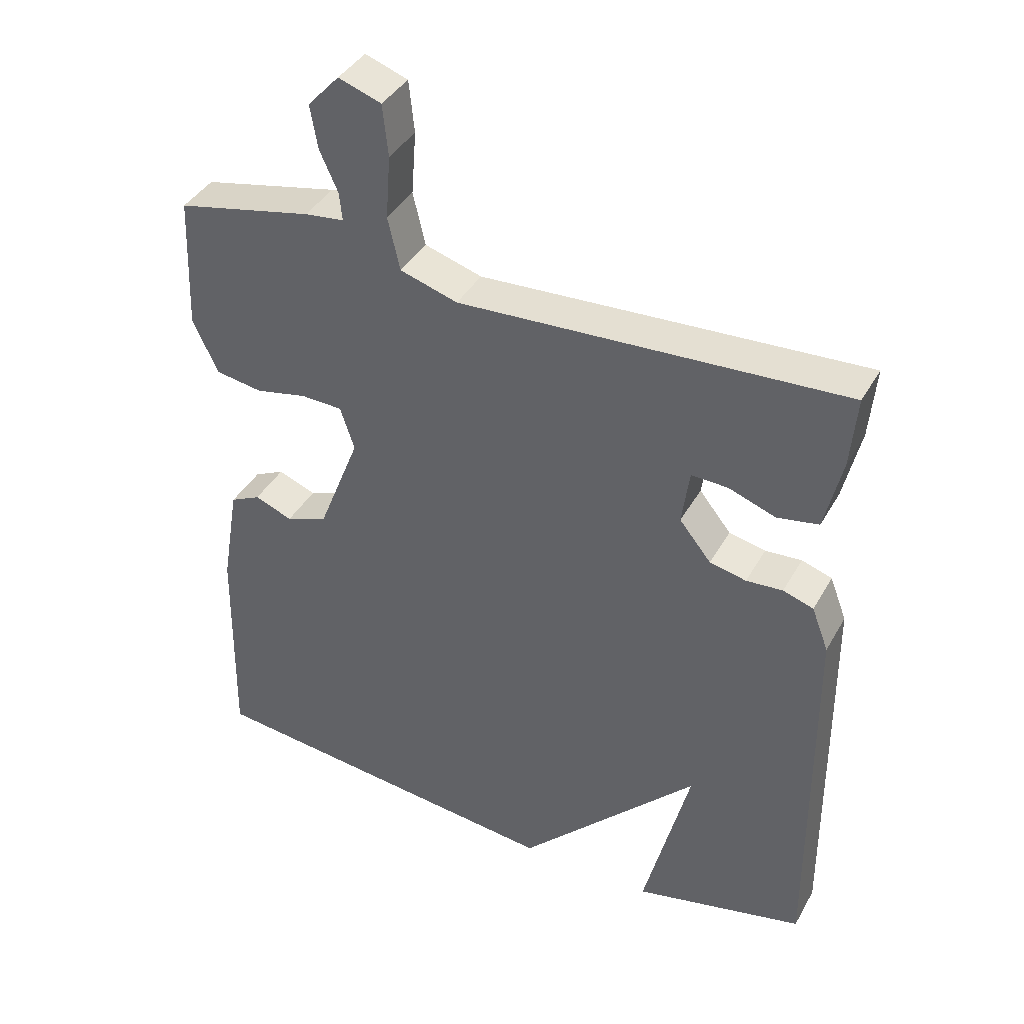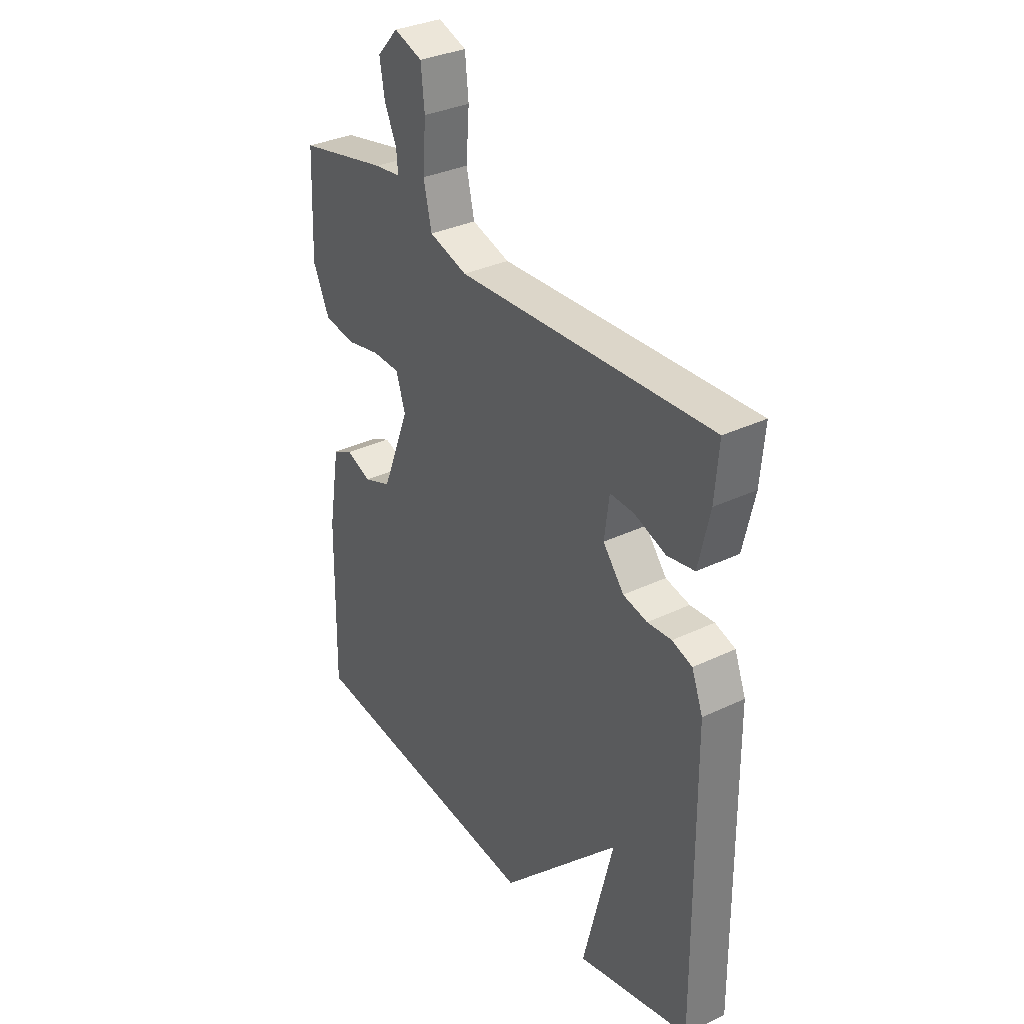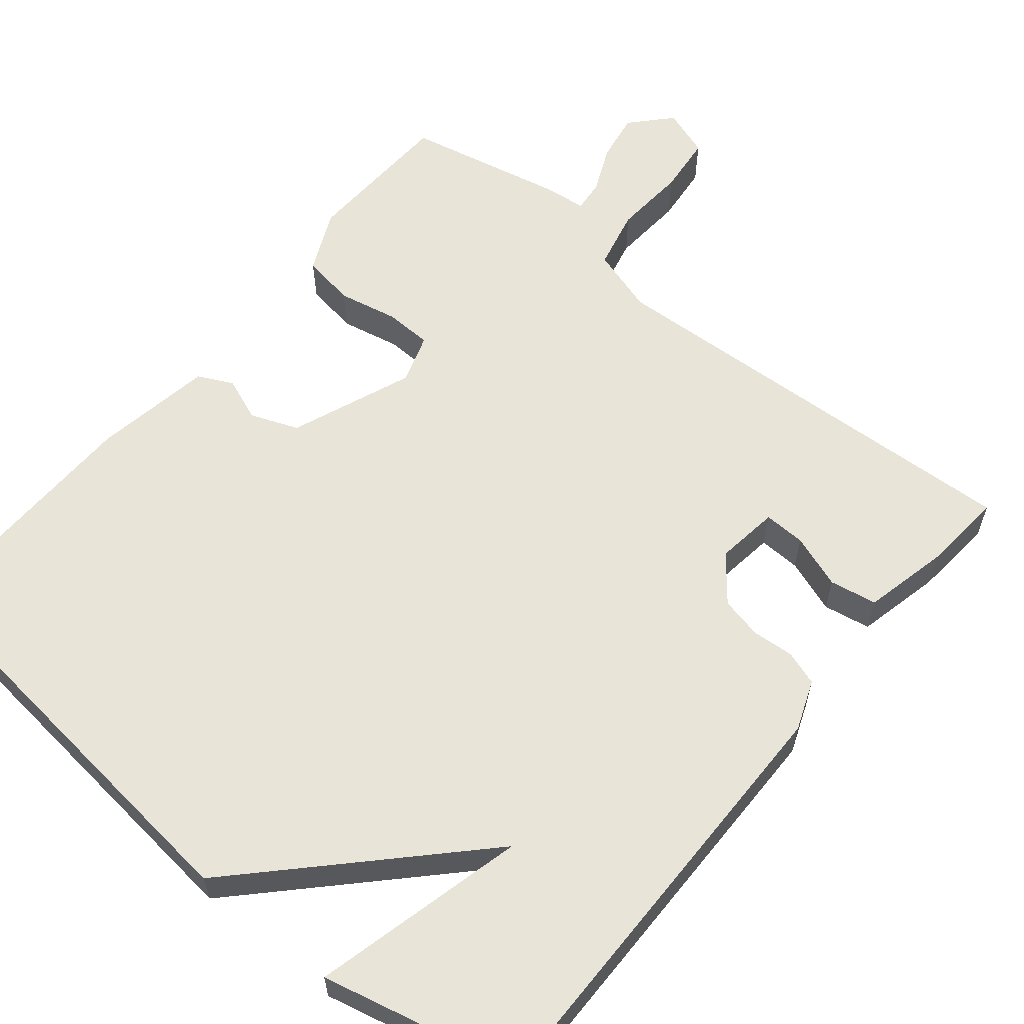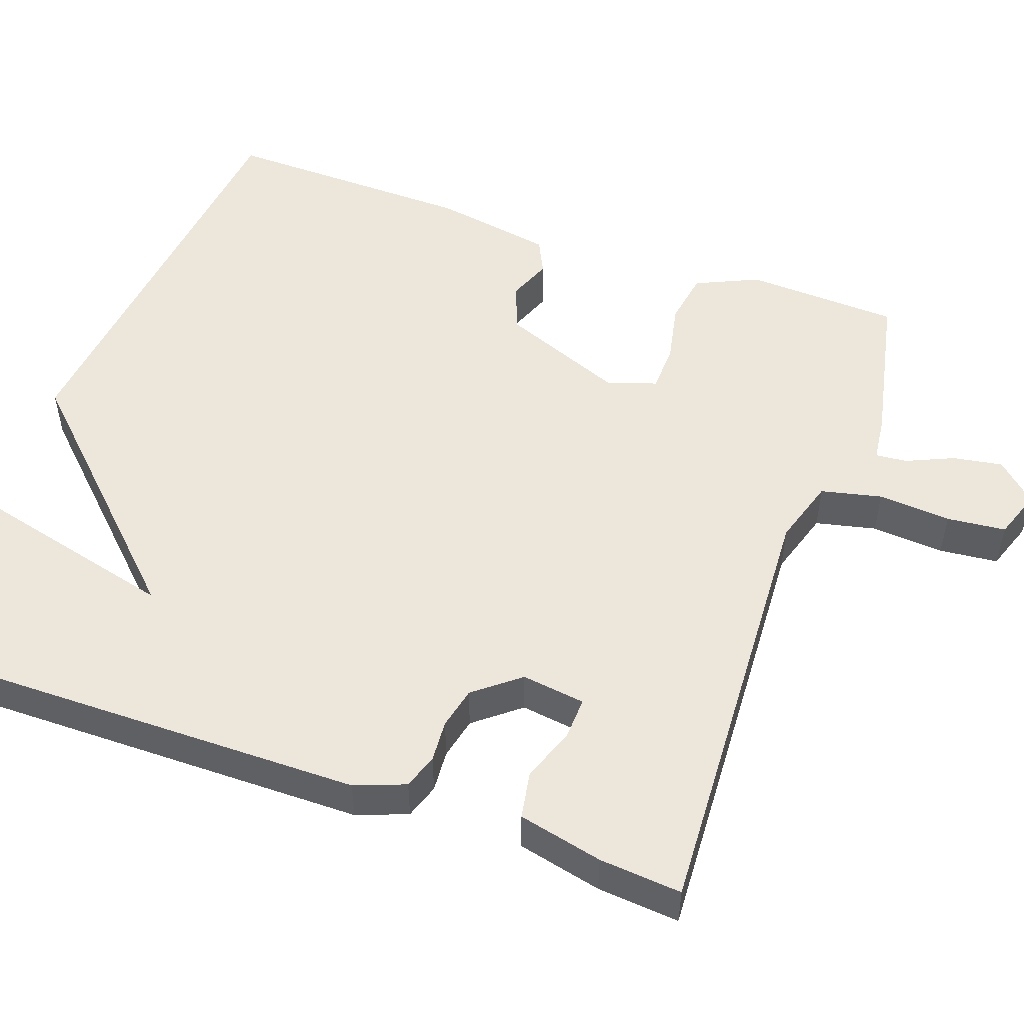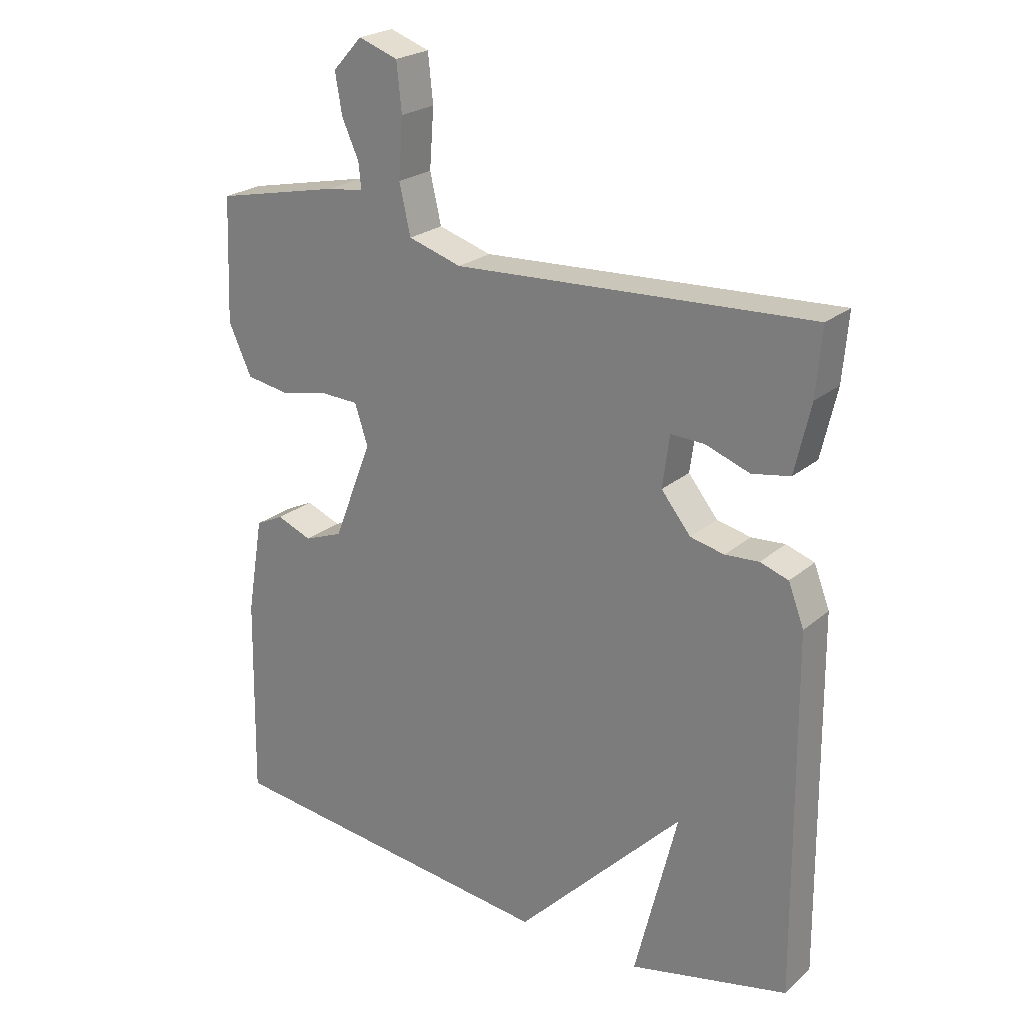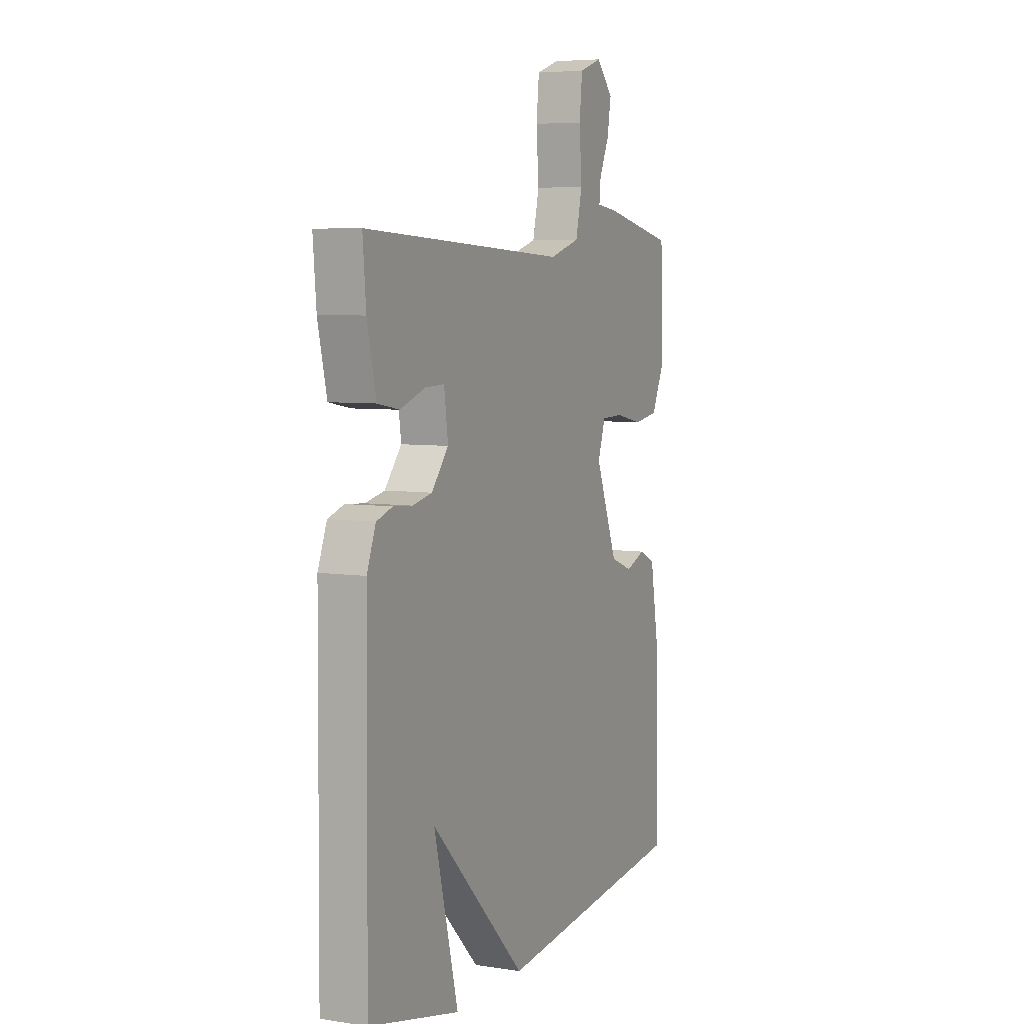
<metadata>
{"format":"obj","ext":"obj","renderer":"f3d","projection":"perspective","resolution":1024,"background":"white","views":[{"elev":39.8,"azim":-153.1,"up":"+Z"},{"elev":33.2,"azim":-123.3,"up":"+Z"},{"elev":60.0,"azim":-140.6,"up":"+Y"},{"elev":51.4,"azim":-70.2,"up":"+Y"},{"elev":23.4,"azim":-144.1,"up":"+Z"},{"elev":6.0,"azim":-64.9,"up":"+Z"}]}
</metadata>
<code>
v 0.5 0.07 0.5
v 0.508 0.07 0.302
v 0.471 0.07 0.222
v 0.402 0.07 0.211
v 0.325 0.07 0.227
v 0.264 0.07 0.225
v 0.243 0.07 0.161
v 0.305 0.07 0.003
v 0.367 0.07 -0.021
v 0.423 0.07 0.001
v 0.468 0.07 -0.021
v 0.494 0.07 -0.175
v 0.5 0.07 -0.5
v -0.046 0.07 -0.559
v -0.314 0.07 -0.284
v -0.246 0.07 -0.559
v -0.5 0.07 -0.5
v -0.495 0.07 0.073
v -0.47 0.07 0.138
v -0.425 0.07 0.153
v -0.371 0.07 0.149
v -0.317 0.07 0.161
v -0.27 0.07 0.219
v -0.281 0.07 0.301
v -0.335 0.07 0.299
v -0.405 0.07 0.274
v -0.466 0.07 0.285
v -0.491 0.07 0.394
v -0.5 0.07 0.5
v 0.069 0.07 0.47
v 0.154 0.07 0.496
v 0.172 0.07 0.574
v 0.165 0.07 0.668
v 0.173 0.07 0.744
v 0.236 0.07 0.766
v 0.283 0.07 0.715
v 0.272 0.07 0.651
v 0.245 0.07 0.591
v 0.241 0.07 0.55
v 0.299 0.07 0.543
v 0.5 0 0.5
v 0.508 0 0.302
v 0.471 0 0.222
v 0.402 0 0.211
v 0.325 0 0.227
v 0.264 0 0.225
v 0.243 0 0.161
v 0.305 0 0.003
v 0.367 0 -0.021
v 0.423 0 0.001
v 0.468 0 -0.021
v 0.494 0 -0.175
v 0.5 0 -0.5
v -0.046 0 -0.559
v -0.314 0 -0.284
v -0.246 0 -0.559
v -0.5 0 -0.5
v -0.495 0 0.073
v -0.47 0 0.138
v -0.425 0 0.153
v -0.371 0 0.149
v -0.317 0 0.161
v -0.27 0 0.219
v -0.281 0 0.301
v -0.335 0 0.299
v -0.405 0 0.274
v -0.466 0 0.285
v -0.491 0 0.394
v -0.5 0 0.5
v 0.069 0 0.47
v 0.154 0 0.496
v 0.172 0 0.574
v 0.165 0 0.668
v 0.173 0 0.744
v 0.236 0 0.766
v 0.283 0 0.715
v 0.272 0 0.651
v 0.245 0 0.591
v 0.241 0 0.55
v 0.299 0 0.543
f 3 4 5
f 2 3 5
f 1 2 5
f 40 1 5
f 39 40 5
f 36 37 38
f 35 36 38
f 34 35 38
f 33 34 38
f 32 33 38
f 31 32 38 39
f 28 29 30
f 27 28 30
f 26 27 30
f 25 26 30
f 24 25 30 31
f 23 24 31
f 22 23 31 39
f 19 20 21
f 18 19 21
f 17 18 21
f 17 21 22
f 15 16 17
f 15 17 22 39
f 12 13 14
f 11 12 14
f 10 11 14
f 9 10 14
f 8 9 14 15
f 7 8 15
f 6 7 15 39
f 5 6 39
f 45 44 43
f 45 43 42
f 45 42 41
f 45 41 80
f 45 80 79
f 78 77 76
f 78 76 75
f 78 75 74
f 78 74 73
f 78 73 72
f 79 78 72 71
f 70 69 68
f 70 68 67
f 70 67 66
f 70 66 65
f 71 70 65 64
f 71 64 63
f 79 71 63 62
f 61 60 59
f 61 59 58
f 61 58 57
f 62 61 57
f 57 56 55
f 79 62 57 55
f 54 53 52
f 54 52 51
f 54 51 50
f 54 50 49
f 55 54 49 48
f 55 48 47
f 79 55 47 46
f 79 46 45
f 1 41 42 2
f 2 42 43 3
f 3 43 44 4
f 4 44 45 5
f 5 45 46 6
f 6 46 47 7
f 7 47 48 8
f 8 48 49 9
f 9 49 50 10
f 10 50 51 11
f 11 51 52 12
f 12 52 53 13
f 13 53 54 14
f 14 54 55 15
f 15 55 56 16
f 16 56 57 17
f 17 57 58 18
f 18 58 59 19
f 19 59 60 20
f 20 60 61 21
f 21 61 62 22
f 22 62 63 23
f 23 63 64 24
f 24 64 65 25
f 25 65 66 26
f 26 66 67 27
f 27 67 68 28
f 28 68 69 29
f 29 69 70 30
f 30 70 71 31
f 31 71 72 32
f 32 72 73 33
f 33 73 74 34
f 34 74 75 35
f 35 75 76 36
f 36 76 77 37
f 37 77 78 38
f 38 78 79 39
f 39 79 80 40
f 40 80 41 1

</code>
